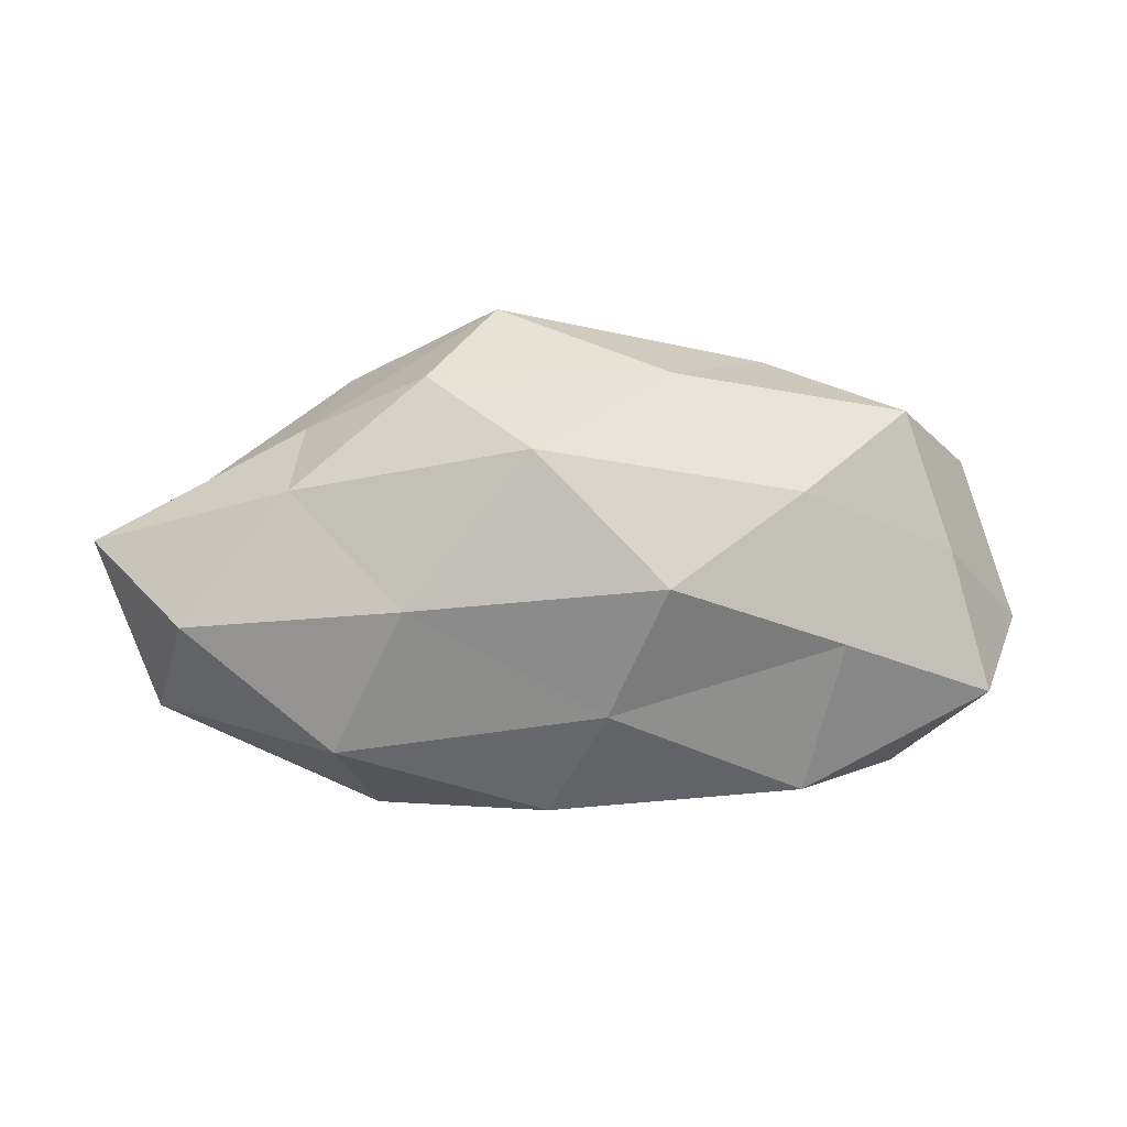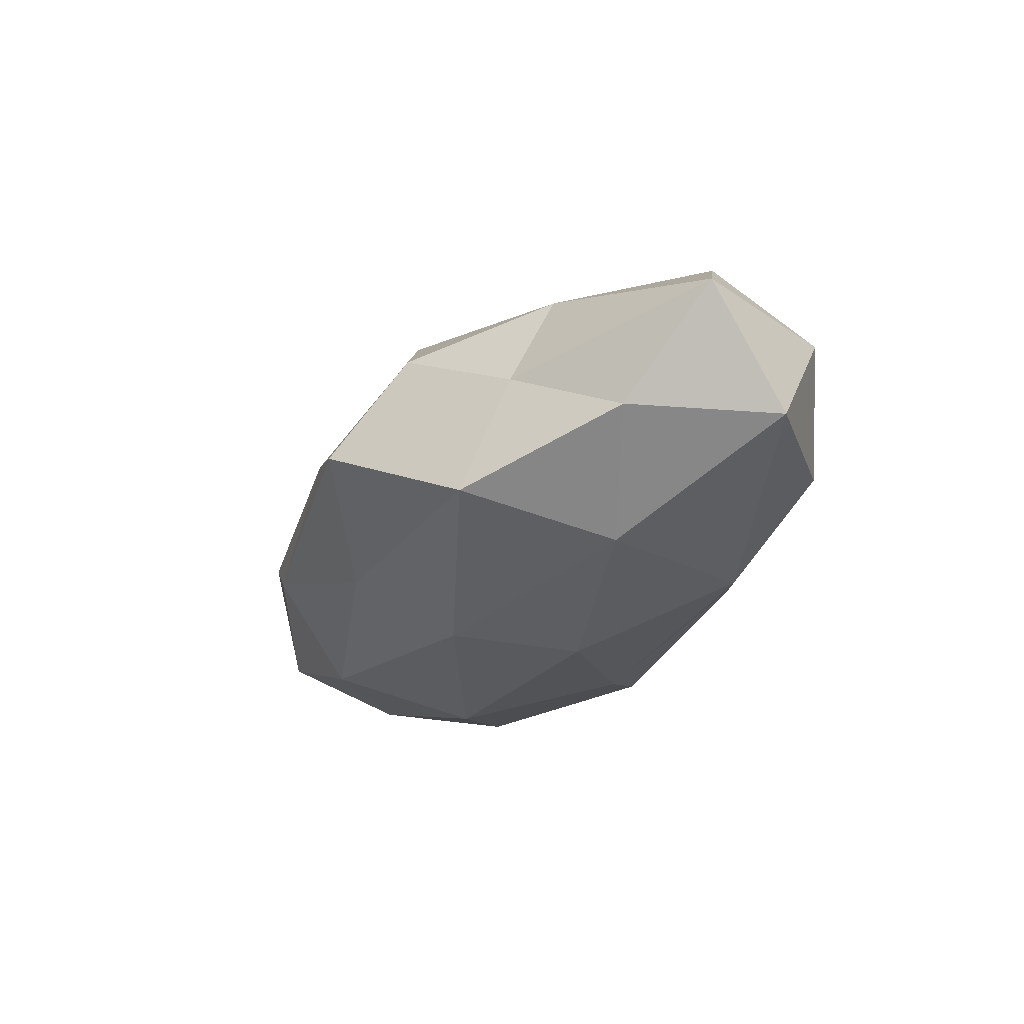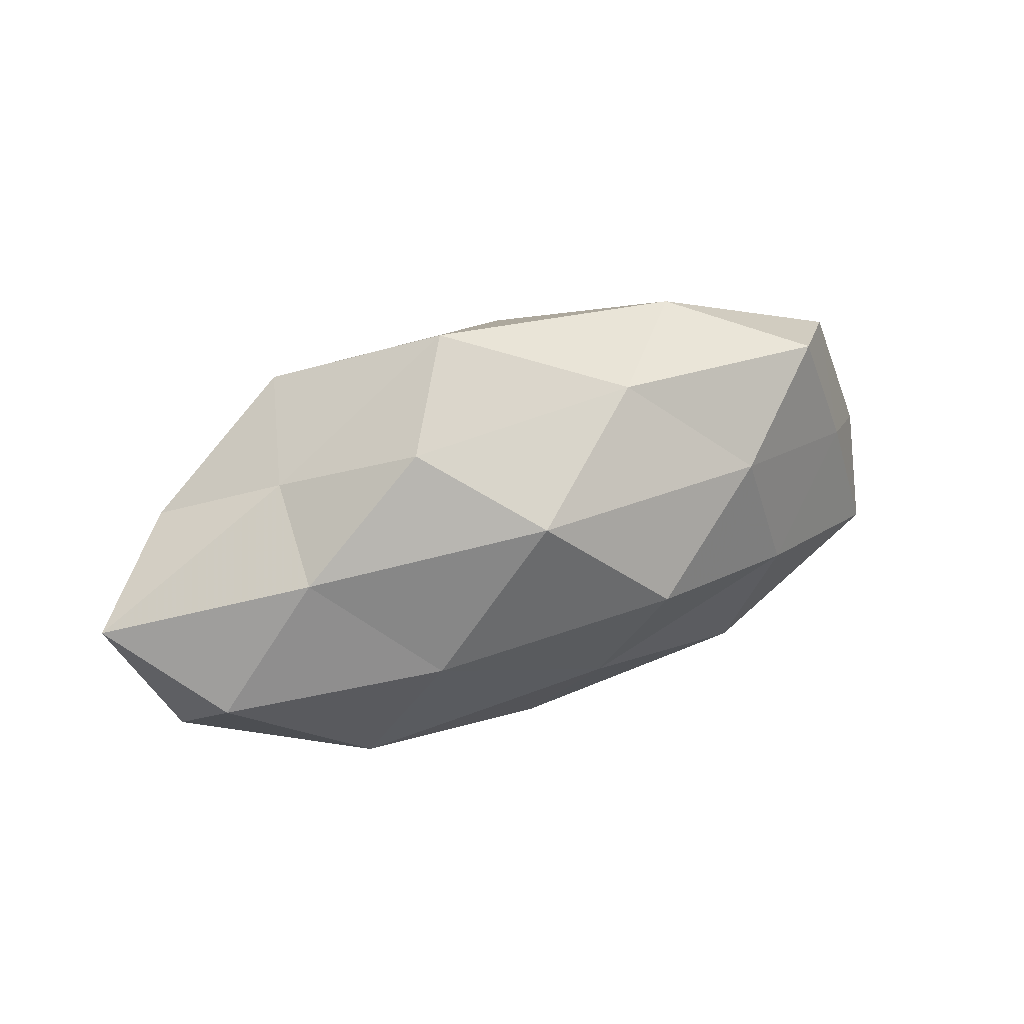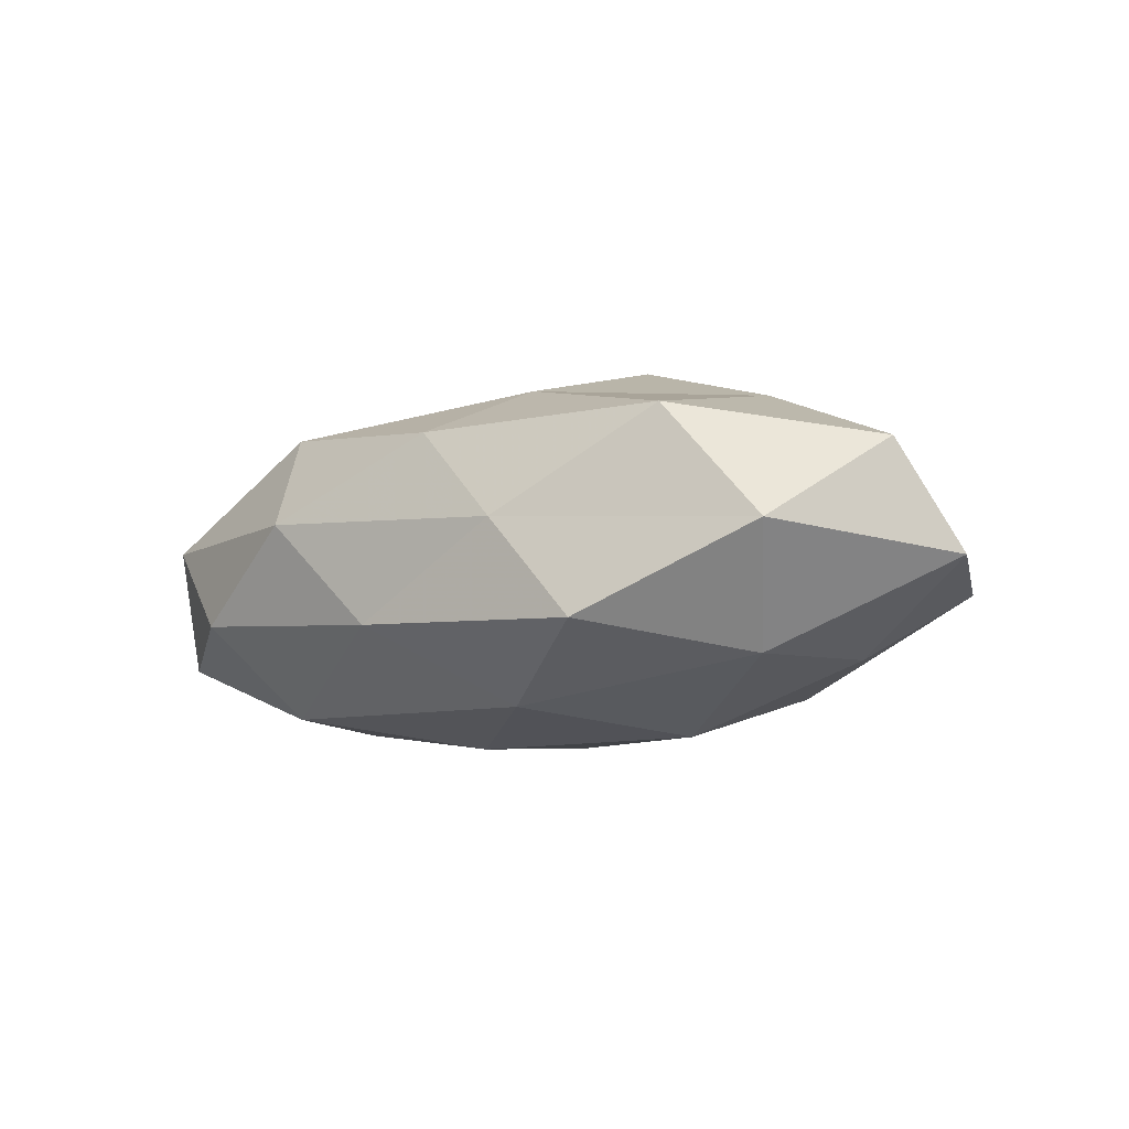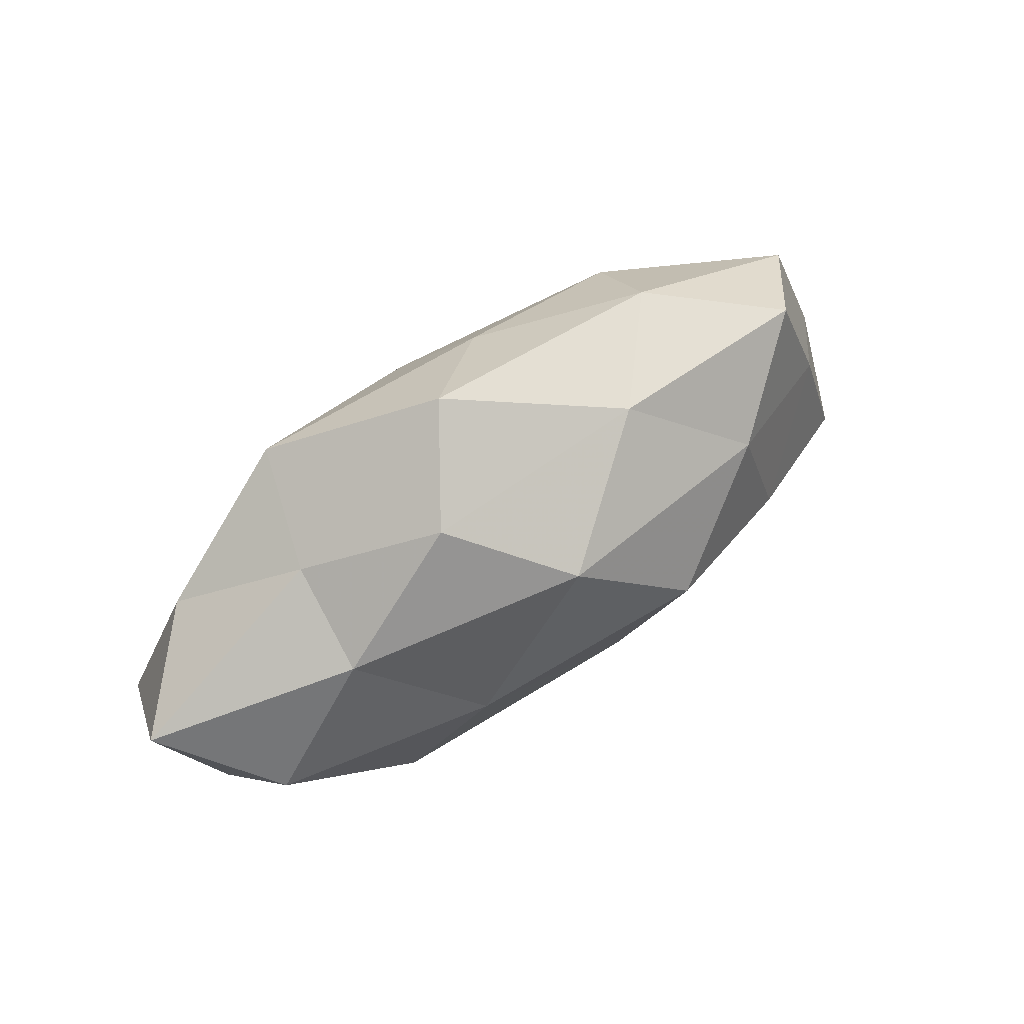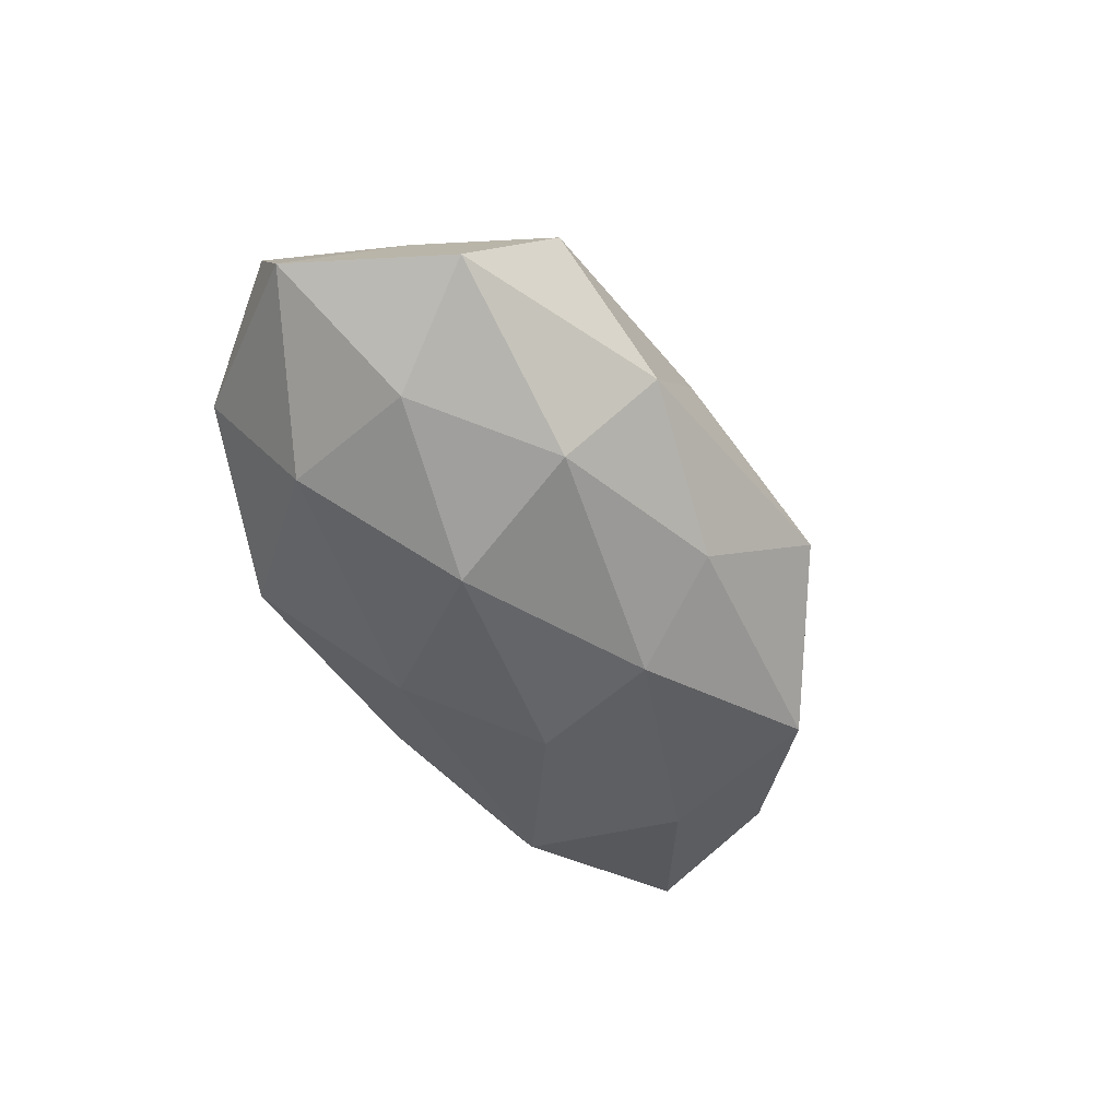
<metadata>
{"format":"obj","ext":"obj","renderer":"f3d","projection":"perspective","resolution":1024,"background":"white","views":[{"elev":10.3,"azim":-0.9,"up":"+Y"},{"elev":-29.0,"azim":-117.5,"up":"+Z"},{"elev":45.5,"azim":-23.3,"up":"+Y"},{"elev":-10.4,"azim":32.2,"up":"+Z"},{"elev":61.0,"azim":-35.1,"up":"+Y"},{"elev":-49.4,"azim":115.2,"up":"+Z"}]}
</metadata>
<code>
v 0.03924 0.002394 -0.01342
v 0.01895 -0.02718 -0.0108
v 0.01212 0.02584 0.008338
v -0.04371 0.01103 -0.008207
v 0.004391 -0.01165 0.01929
v 0.02717 -0.02197 0.01261
v 0.04949 -0.01152 0.008133
v 0.0314 -0.004031 0.01664
v -0.04781 -0.01365 0.004665
v 0.0265 0.01321 0.0154
v -0.0265 -0.01644 0.01624
v -0.05515 0.005845 0.003521
v -0.04377 -0.002235 0.01472
v 0.0236 0.02589 -0.00446
v 0.00359 0.02321 -0.01242
v 0.01101 0.003824 0.02403
v 0.01893 -0.0003104 -0.02112
v 0.04798 0.01373 -0.005306
v -0.02234 -0.02584 0.003734
v -0.003915 0.01874 0.02035
v 0.05471 -0.005131 -0.00417
v -0.02603 0.02292 -0.01367
v 0.008155 -0.0264 0.00138
v -0.002136 -0.0244 0.01251
v -0.03059 0.004652 -0.01791
v 0.02594 0.01559 -0.01569
v -0.0368 -0.02023 -0.006408
v -0.03133 0.01302 0.01269
v -0.007932 -0.00282 -0.02141
v 0.04477 0.005103 0.006998
v -0.03044 0.01856 0.0004487
v -0.01018 -0.02469 -0.008917
v 0.03453 -0.01313 -0.01411
v -0.00277 0.01228 -0.0203
v -0.01816 0.0008422 0.02135
v -0.0159 0.02559 0.009212
v 0.03962 -0.02246 -0.001449
v -0.05178 -0.005556 -0.009255
v 0.004918 -0.01568 -0.01828
v -0.007995 0.03235 -0.00254
v -0.02735 -0.01397 -0.01774
v 0.03919 0.02113 0.005728
f 5 6 8
f 8 6 7
f 11 13 9
f 12 9 13
f 16 5 8
f 16 8 10
f 11 9 19
f 10 3 20
f 16 10 20
f 18 21 1
f 5 24 6
f 5 11 24
f 24 11 19
f 6 24 23
f 19 23 24
f 25 4 22
f 26 15 14
f 17 26 1
f 1 26 18
f 26 14 18
f 19 9 27
f 13 28 12
f 8 7 30
f 8 30 10
f 30 7 21
f 30 21 18
f 12 31 4
f 22 4 31
f 28 31 12
f 32 2 23
f 32 23 19
f 27 32 19
f 17 1 33
f 33 1 21
f 34 22 15
f 25 22 34
f 34 15 26
f 34 26 17
f 29 34 17
f 29 25 34
f 35 11 5
f 35 13 11
f 16 35 5
f 16 20 35
f 35 28 13
f 20 28 35
f 20 3 36
f 20 36 28
f 28 36 31
f 7 6 37
f 37 21 7
f 37 23 2
f 6 23 37
f 2 33 37
f 33 21 37
f 4 38 12
f 38 9 12
f 25 38 4
f 38 27 9
f 29 17 39
f 39 2 32
f 39 33 2
f 17 33 39
f 3 14 40
f 40 14 15
f 15 22 40
f 22 31 40
f 36 3 40
f 40 31 36
f 29 41 25
f 41 32 27
f 41 38 25
f 41 27 38
f 29 39 41
f 39 32 41
f 10 42 3
f 3 42 14
f 18 14 42
f 10 30 42
f 42 30 18

</code>
